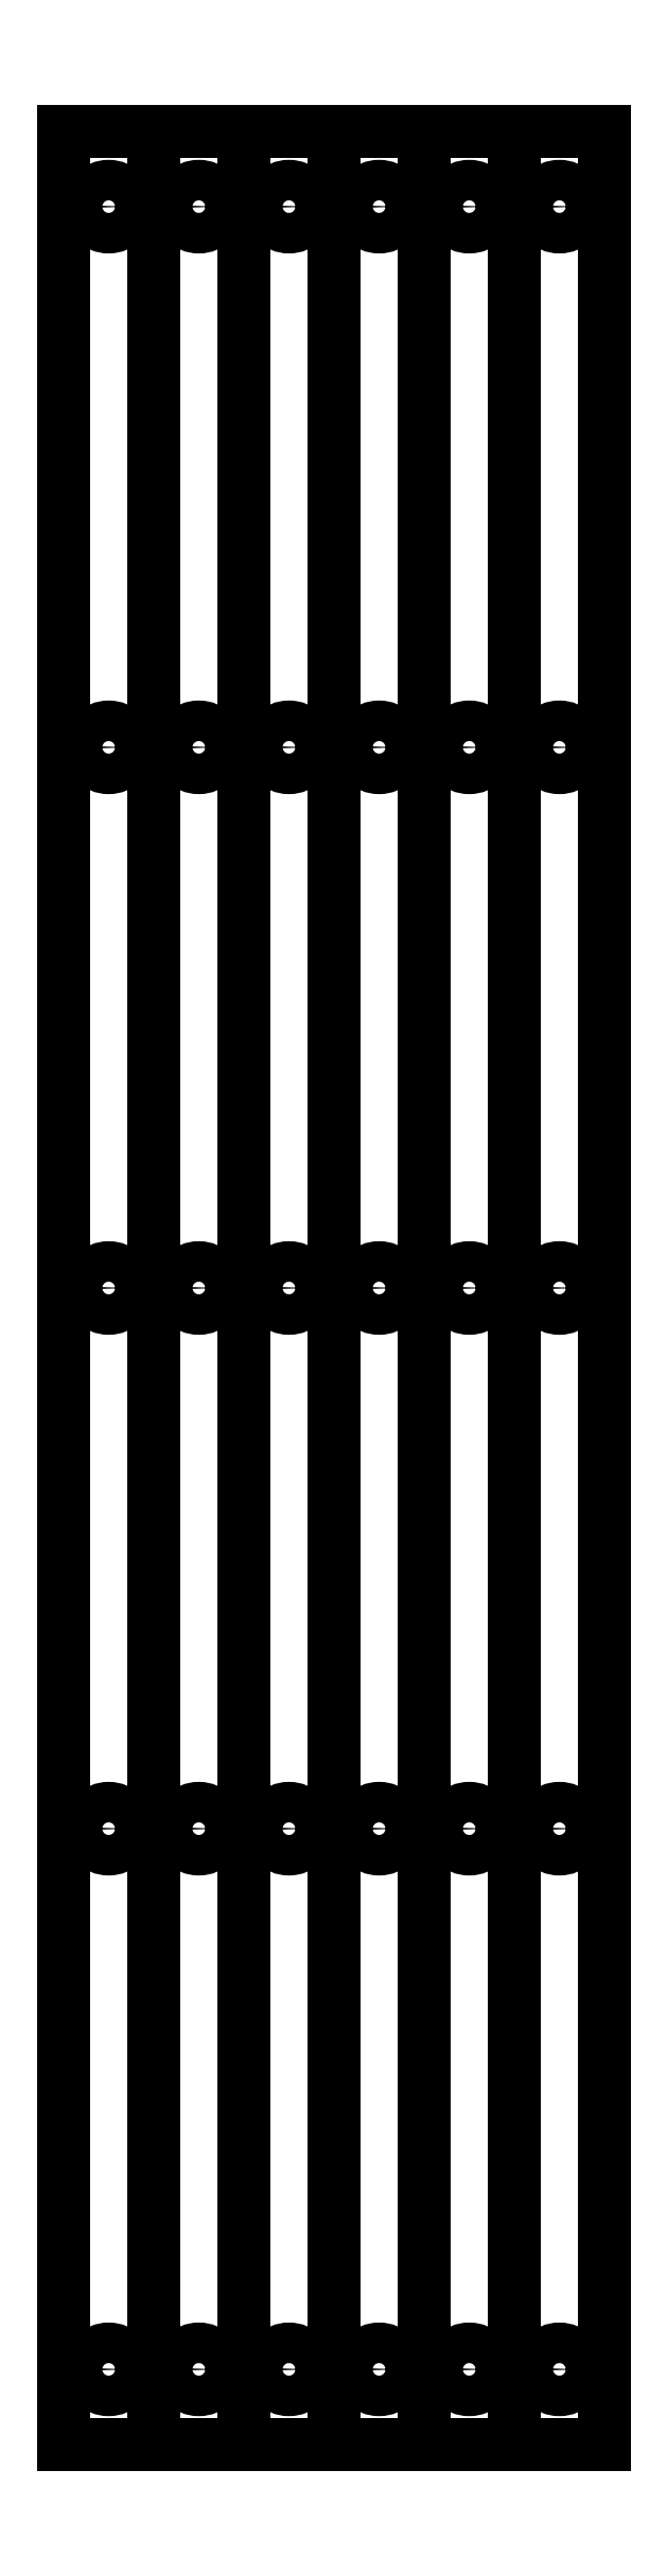
<metadata>
{"format":"dxf","ext":"dxf","renderer":"ezdxf+matplotlib","layout":"modelspace","background":"white","min_lineweight":24,"dpi":150}
</metadata>
<code>
0
SECTION
2
ENTITIES
0
CIRCLE
8
0_2MM_PAPER
10
135
20
183
30
0
40
1.35
0
CIRCLE
8
0_2MM_PAPER
10
135
20
147
30
0
40
1.35
0
CIRCLE
8
0_2MM_PAPER
10
135
20
111
30
0
40
1.35
0
CIRCLE
8
0_2MM_PAPER
10
135
20
75
30
0
40
1.35
0
CIRCLE
8
0_2MM_PAPER
10
135
20
39
30
0
40
1.35
0
LINE
8
0_2MM_PAPER
10
132
20
34
30
0
11
138
21
34
31
0
0
LINE
8
0_2MM_PAPER
10
138
20
188
30
0
11
132
21
188
31
0
0
LINE
8
0_2MM_PAPER
10
132
20
188
30
0
11
132
21
34
31
0
0
CIRCLE
8
0_2MM_PAPER
10
141
20
183
30
0
40
1.35
0
CIRCLE
8
0_2MM_PAPER
10
141
20
147
30
0
40
1.35
0
CIRCLE
8
0_2MM_PAPER
10
141
20
111
30
0
40
1.35
0
CIRCLE
8
0_2MM_PAPER
10
141
20
75
30
0
40
1.35
0
CIRCLE
8
0_2MM_PAPER
10
141
20
39
30
0
40
1.35
0
LINE
8
0_2MM_PAPER
10
138
20
34
30
0
11
144
21
34
31
0
0
LINE
8
0_2MM_PAPER
10
144
20
188
30
0
11
138
21
188
31
0
0
LINE
8
0_2MM_PAPER
10
138
20
188
30
0
11
138
21
34
31
0
0
CIRCLE
8
0_2MM_PAPER
10
147
20
183
30
0
40
1.35
0
CIRCLE
8
0_2MM_PAPER
10
147
20
147
30
0
40
1.35
0
CIRCLE
8
0_2MM_PAPER
10
147
20
111
30
0
40
1.35
0
CIRCLE
8
0_2MM_PAPER
10
147
20
75
30
0
40
1.35
0
CIRCLE
8
0_2MM_PAPER
10
147
20
39
30
0
40
1.35
0
LINE
8
0_2MM_PAPER
10
144
20
34
30
0
11
150
21
34
31
0
0
LINE
8
0_2MM_PAPER
10
150
20
188
30
0
11
144
21
188
31
0
0
LINE
8
0_2MM_PAPER
10
144
20
188
30
0
11
144
21
34
31
0
0
CIRCLE
8
0_2MM_PAPER
10
153
20
183
30
0
40
1.35
0
CIRCLE
8
0_2MM_PAPER
10
153
20
147
30
0
40
1.35
0
CIRCLE
8
0_2MM_PAPER
10
153
20
111
30
0
40
1.35
0
CIRCLE
8
0_2MM_PAPER
10
153
20
75
30
0
40
1.35
0
CIRCLE
8
0_2MM_PAPER
10
153
20
39
30
0
40
1.35
0
LINE
8
0_2MM_PAPER
10
150
20
34
30
0
11
156
21
34
31
0
0
LINE
8
0_2MM_PAPER
10
156
20
188
30
0
11
150
21
188
31
0
0
LINE
8
0_2MM_PAPER
10
150
20
188
30
0
11
150
21
34
31
0
0
CIRCLE
8
0_2MM_PAPER
10
159
20
183
30
0
40
1.35
0
CIRCLE
8
0_2MM_PAPER
10
159
20
147
30
0
40
1.35
0
CIRCLE
8
0_2MM_PAPER
10
159
20
111
30
0
40
1.35
0
CIRCLE
8
0_2MM_PAPER
10
159
20
75
30
0
40
1.35
0
CIRCLE
8
0_2MM_PAPER
10
159
20
39
30
0
40
1.35
0
LINE
8
0_2MM_PAPER
10
156
20
34
30
0
11
162
21
34
31
0
0
LINE
8
0_2MM_PAPER
10
162
20
188
30
0
11
156
21
188
31
0
0
LINE
8
0_2MM_PAPER
10
156
20
188
30
0
11
156
21
34
31
0
0
LINE
8
0_2MM_PAPER
10
162
20
188
30
0
11
162
21
34
31
0
0
LINE
8
0_2MM_PAPER
10
168
20
188
30
0
11
162
21
188
31
0
0
LINE
8
0_2MM_PAPER
10
168
20
34
30
0
11
168
21
188
31
0
0
LINE
8
0_2MM_PAPER
10
162
20
34
30
0
11
168
21
34
31
0
0
CIRCLE
8
0_2MM_PAPER
10
165
20
39
30
0
40
1.35
0
CIRCLE
8
0_2MM_PAPER
10
165
20
75
30
0
40
1.35
0
CIRCLE
8
0_2MM_PAPER
10
165
20
111
30
0
40
1.35
0
CIRCLE
8
0_2MM_PAPER
10
165
20
147
30
0
40
1.35
0
CIRCLE
8
0_2MM_PAPER
10
165
20
183
30
0
40
1.35
0
ENDSEC
0
EOF

</code>
